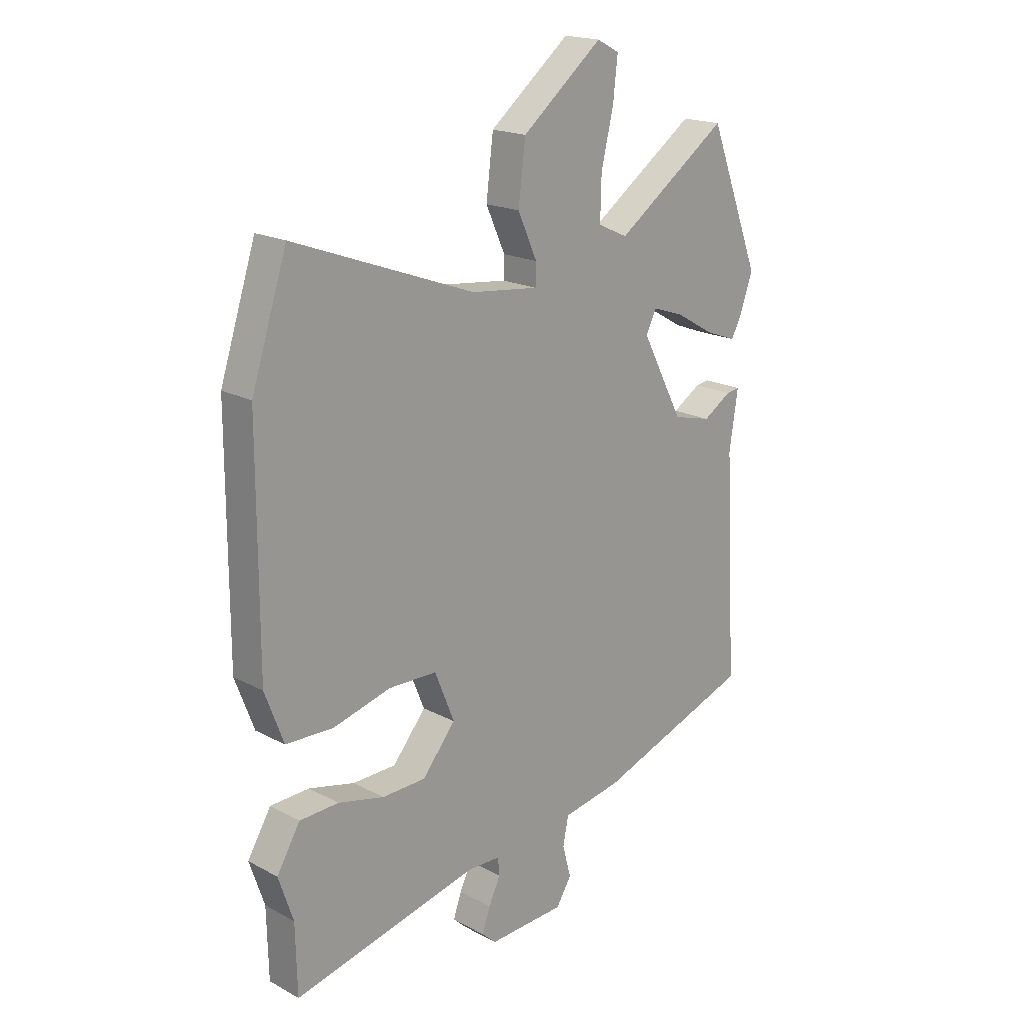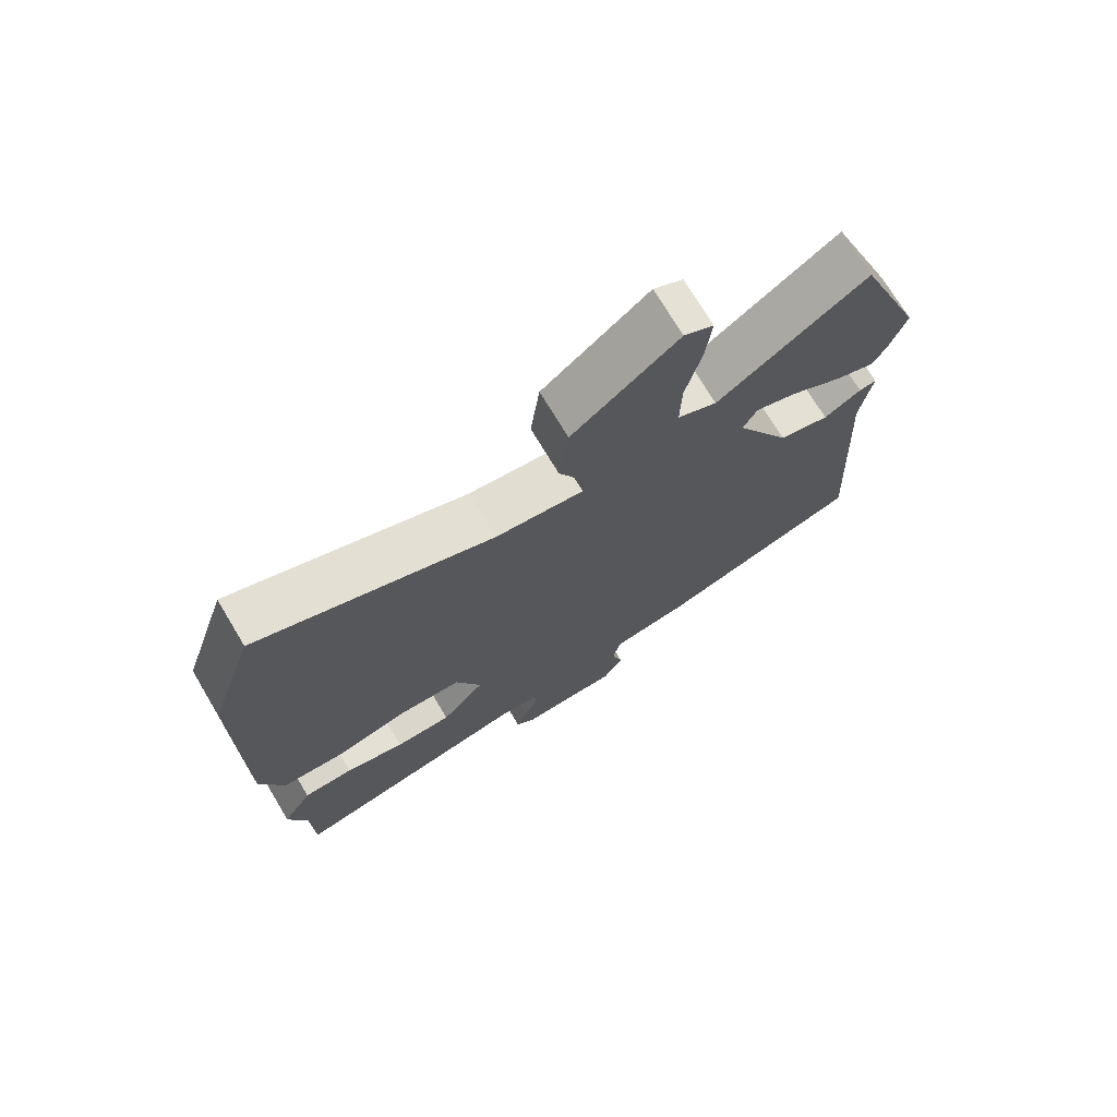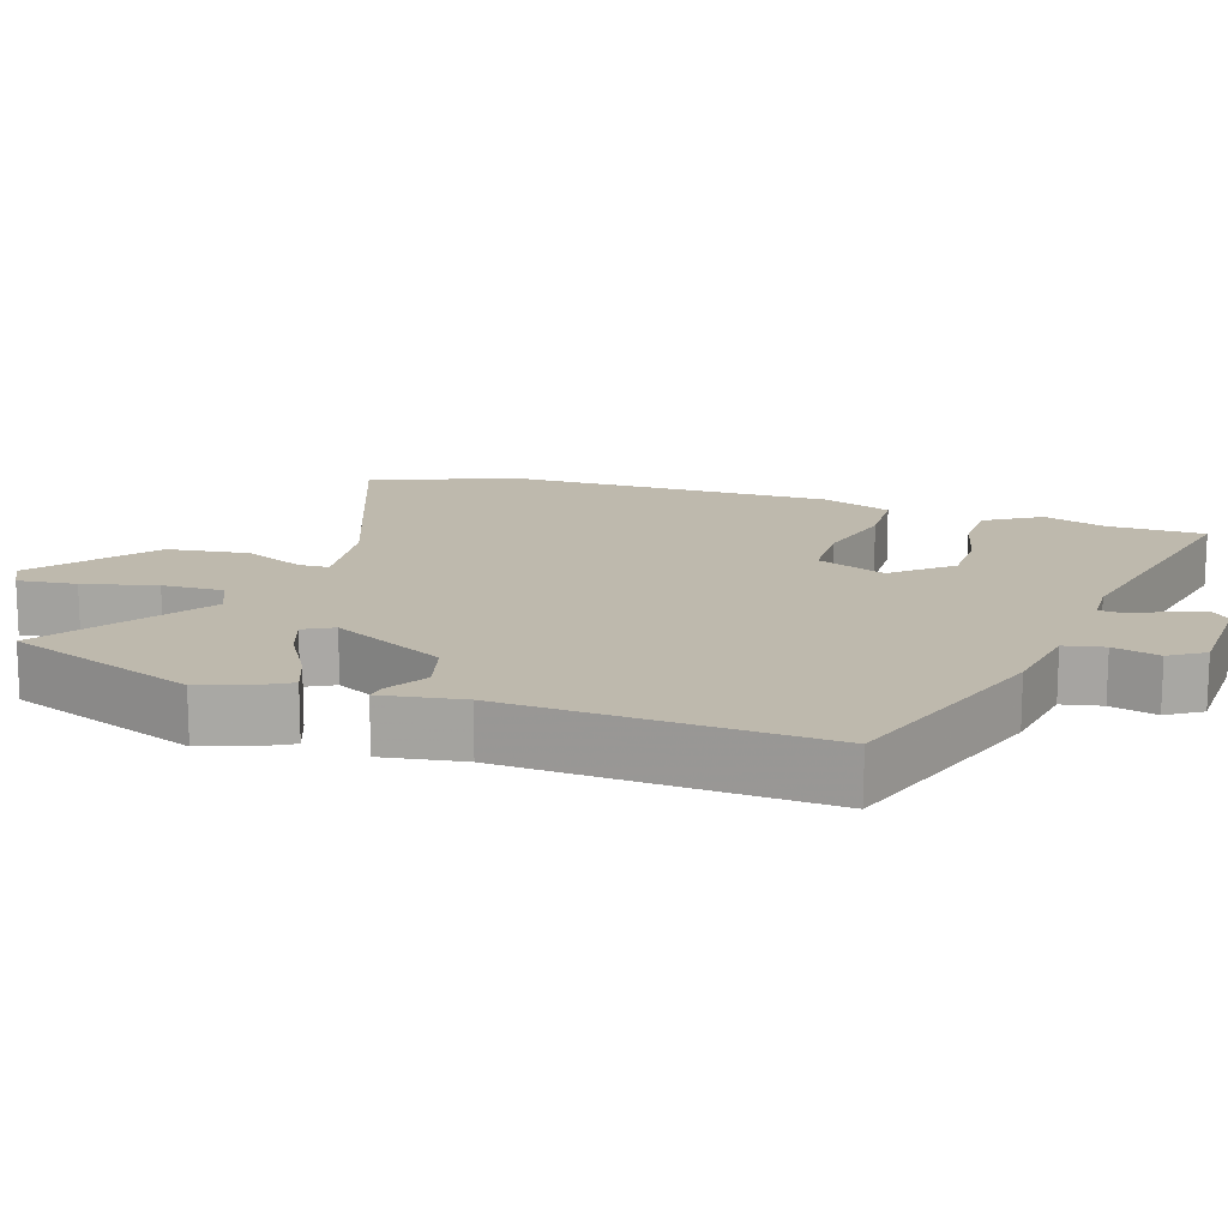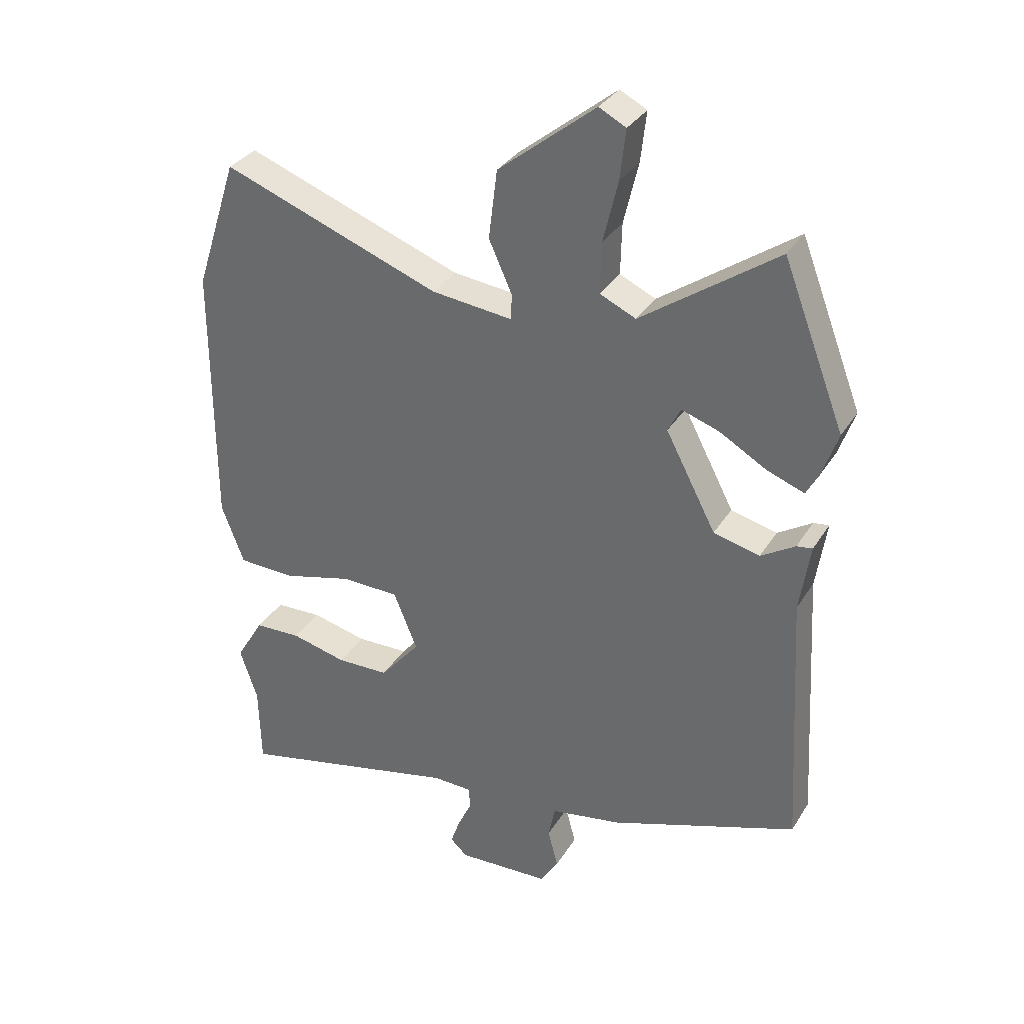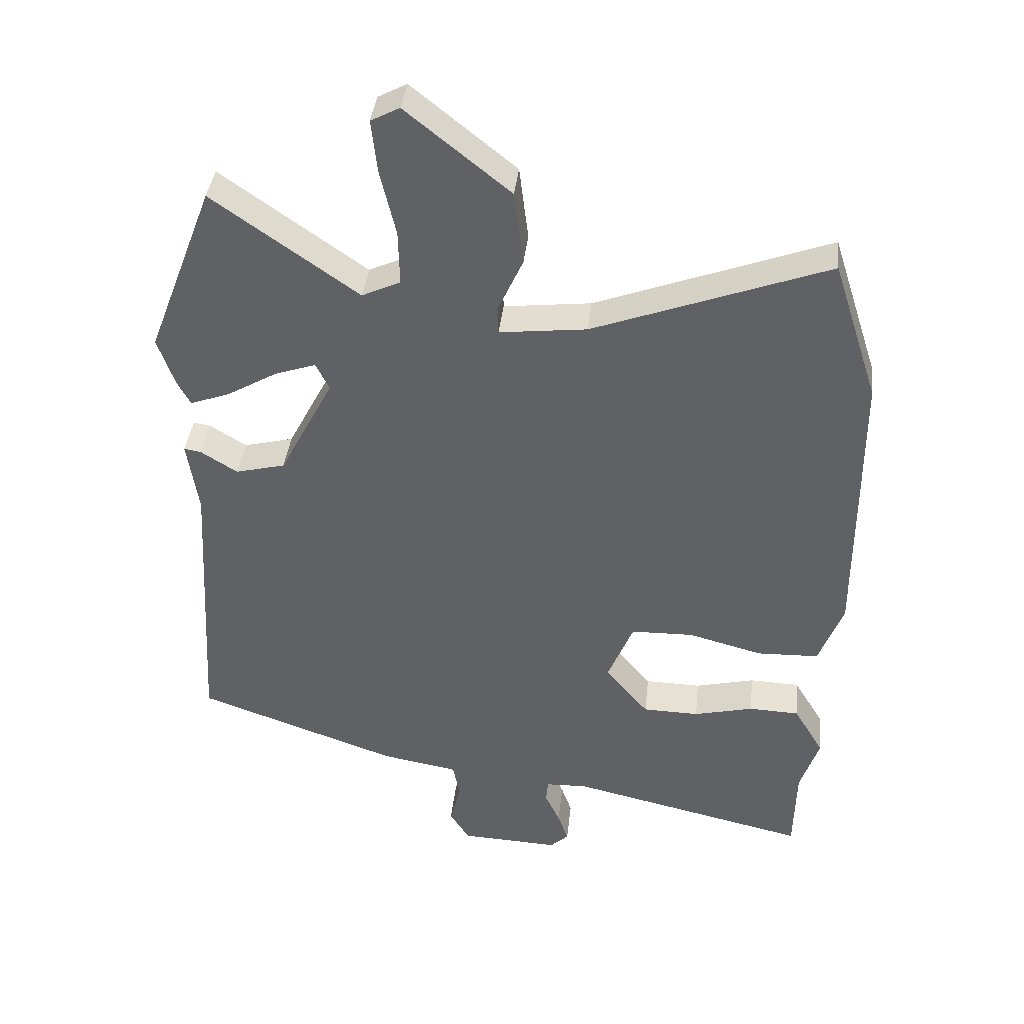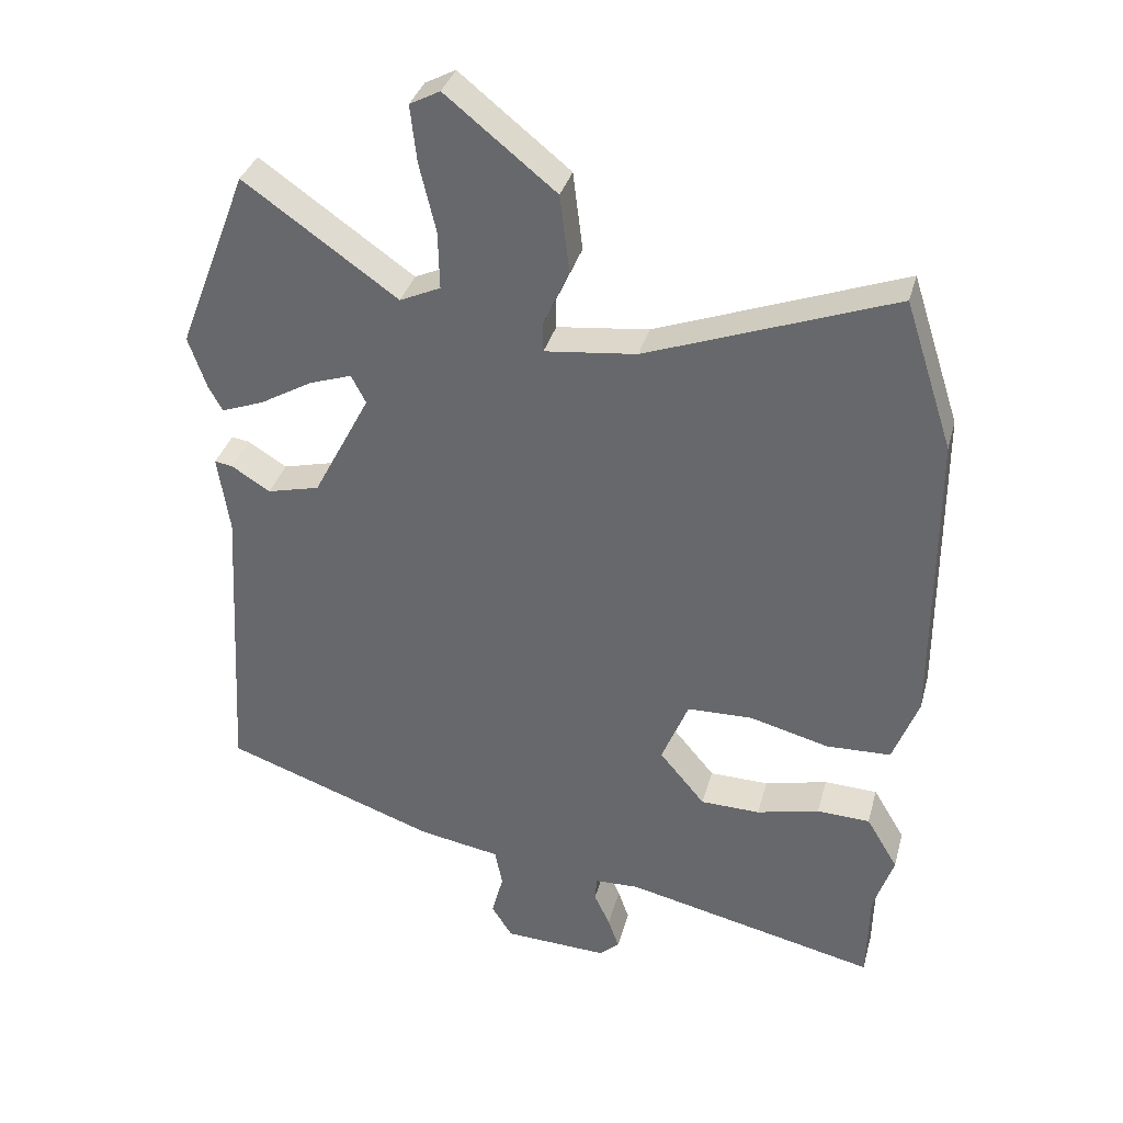
<metadata>
{"format":"obj","ext":"obj","renderer":"f3d","projection":"perspective","resolution":1024,"background":"white","views":[{"elev":18.9,"azim":-44.8,"up":"+Z"},{"elev":72.8,"azim":-31.0,"up":"+Z"},{"elev":15.2,"azim":107.6,"up":"+Y"},{"elev":33.3,"azim":27.2,"up":"+Z"},{"elev":39.0,"azim":-173.8,"up":"+Z"},{"elev":34.9,"azim":-165.3,"up":"+Z"}]}
</metadata>
<code>
v 0.444 0.07 0.646
v 0.546 0.07 0.382
v 0.52 0.07 0.307
v 0.5 0.07 0.27
v 0.438 0.07 0.293
v 0.362 0.07 0.337
v 0.3 0.07 0.358
v 0.279 0.07 0.317
v 0.362 0.07 0.159
v 0.438 0.07 0.14
v 0.494 0.07 0.175
v 0.52 0.07 0.179
v 0.503 0.07 0.066
v 0.528 0.07 -0.367
v 0.22 0.07 -0.476
v 0.102 0.07 -0.497
v 0.091 0.07 -0.552
v 0.108 0.07 -0.616
v 0.078 0.07 -0.664
v -0.074 0.07 -0.671
v -0.102 0.07 -0.645
v -0.086 0.07 -0.599
v -0.063 0.07 -0.55
v -0.066 0.07 -0.515
v -0.13 0.07 -0.513
v -0.498 0.07 -0.597
v -0.501 0.07 -0.462
v -0.53 0.07 -0.375
v -0.484 0.07 -0.298
v -0.407 0.07 -0.295
v -0.316 0.07 -0.317
v -0.23 0.07 -0.315
v -0.164 0.07 -0.236
v -0.203 0.07 -0.14
v -0.298 0.07 -0.138
v -0.412 0.07 -0.168
v -0.506 0.07 -0.165
v -0.543 0.07 -0.067
v -0.542 0.07 0.371
v -0.472 0.07 0.586
v -0.115 0.07 0.454
v 0.018 0.07 0.439
v 0.019 0.07 0.481
v -0.019 0.07 0.565
v -0.005 0.07 0.678
v 0.154 0.07 0.806
v 0.198 0.07 0.783
v 0.189 0.07 0.702
v 0.165 0.07 0.601
v 0.163 0.07 0.517
v 0.222 0.07 0.49
v 0.444 0 0.646
v 0.546 0 0.382
v 0.52 0 0.307
v 0.5 0 0.27
v 0.438 0 0.293
v 0.362 0 0.337
v 0.3 0 0.358
v 0.279 0 0.317
v 0.362 0 0.159
v 0.438 0 0.14
v 0.494 0 0.175
v 0.52 0 0.179
v 0.503 0 0.066
v 0.528 0 -0.367
v 0.22 0 -0.476
v 0.102 0 -0.497
v 0.091 0 -0.552
v 0.108 0 -0.616
v 0.078 0 -0.664
v -0.074 0 -0.671
v -0.102 0 -0.645
v -0.086 0 -0.599
v -0.063 0 -0.55
v -0.066 0 -0.515
v -0.13 0 -0.513
v -0.498 0 -0.597
v -0.501 0 -0.462
v -0.53 0 -0.375
v -0.484 0 -0.298
v -0.407 0 -0.295
v -0.316 0 -0.317
v -0.23 0 -0.315
v -0.164 0 -0.236
v -0.203 0 -0.14
v -0.298 0 -0.138
v -0.412 0 -0.168
v -0.506 0 -0.165
v -0.543 0 -0.067
v -0.542 0 0.371
v -0.472 0 0.586
v -0.115 0 0.454
v 0.018 0 0.439
v 0.019 0 0.481
v -0.019 0 0.565
v -0.005 0 0.678
v 0.154 0 0.806
v 0.198 0 0.783
v 0.189 0 0.702
v 0.165 0 0.601
v 0.163 0 0.517
v 0.222 0 0.49
f 46 47 48 49
f 46 49 50
f 43 44 45 46
f 42 43 46 50
f 38 39 40 41
f 38 41 42
f 35 36 37 38
f 34 35 38 42
f 33 34 42 50
f 28 29 30 31
f 27 28 31 32
f 25 26 27 32
f 24 25 32 33
f 20 21 22 23
f 18 19 20 23
f 17 18 23 24
f 16 17 24 33
f 13 14 15 16
f 10 11 12 13
f 9 10 13 16
f 8 9 16 33
f 3 4 5 6
f 3 6 7
f 51 1 2 3
f 51 3 7
f 33 50 51
f 7 8 33 51
f 100 99 98 97
f 101 100 97
f 97 96 95 94
f 101 97 94 93
f 92 91 90 89
f 93 92 89
f 89 88 87 86
f 93 89 86 85
f 101 93 85 84
f 82 81 80 79
f 83 82 79 78
f 83 78 77 76
f 84 83 76 75
f 74 73 72 71
f 74 71 70 69
f 75 74 69 68
f 84 75 68 67
f 67 66 65 64
f 64 63 62 61
f 67 64 61 60
f 84 67 60 59
f 57 56 55 54
f 58 57 54
f 54 53 52 102
f 58 54 102
f 102 101 84
f 102 84 59 58
f 1 52 53 2
f 2 53 54 3
f 3 54 55 4
f 4 55 56 5
f 5 56 57 6
f 6 57 58 7
f 7 58 59 8
f 8 59 60 9
f 9 60 61 10
f 10 61 62 11
f 11 62 63 12
f 12 63 64 13
f 13 64 65 14
f 14 65 66 15
f 15 66 67 16
f 16 67 68 17
f 17 68 69 18
f 18 69 70 19
f 19 70 71 20
f 20 71 72 21
f 21 72 73 22
f 22 73 74 23
f 23 74 75 24
f 24 75 76 25
f 25 76 77 26
f 26 77 78 27
f 27 78 79 28
f 28 79 80 29
f 29 80 81 30
f 30 81 82 31
f 31 82 83 32
f 32 83 84 33
f 33 84 85 34
f 34 85 86 35
f 35 86 87 36
f 36 87 88 37
f 37 88 89 38
f 38 89 90 39
f 39 90 91 40
f 40 91 92 41
f 41 92 93 42
f 42 93 94 43
f 43 94 95 44
f 44 95 96 45
f 45 96 97 46
f 46 97 98 47
f 47 98 99 48
f 48 99 100 49
f 49 100 101 50
f 50 101 102 51
f 51 102 52 1

</code>
